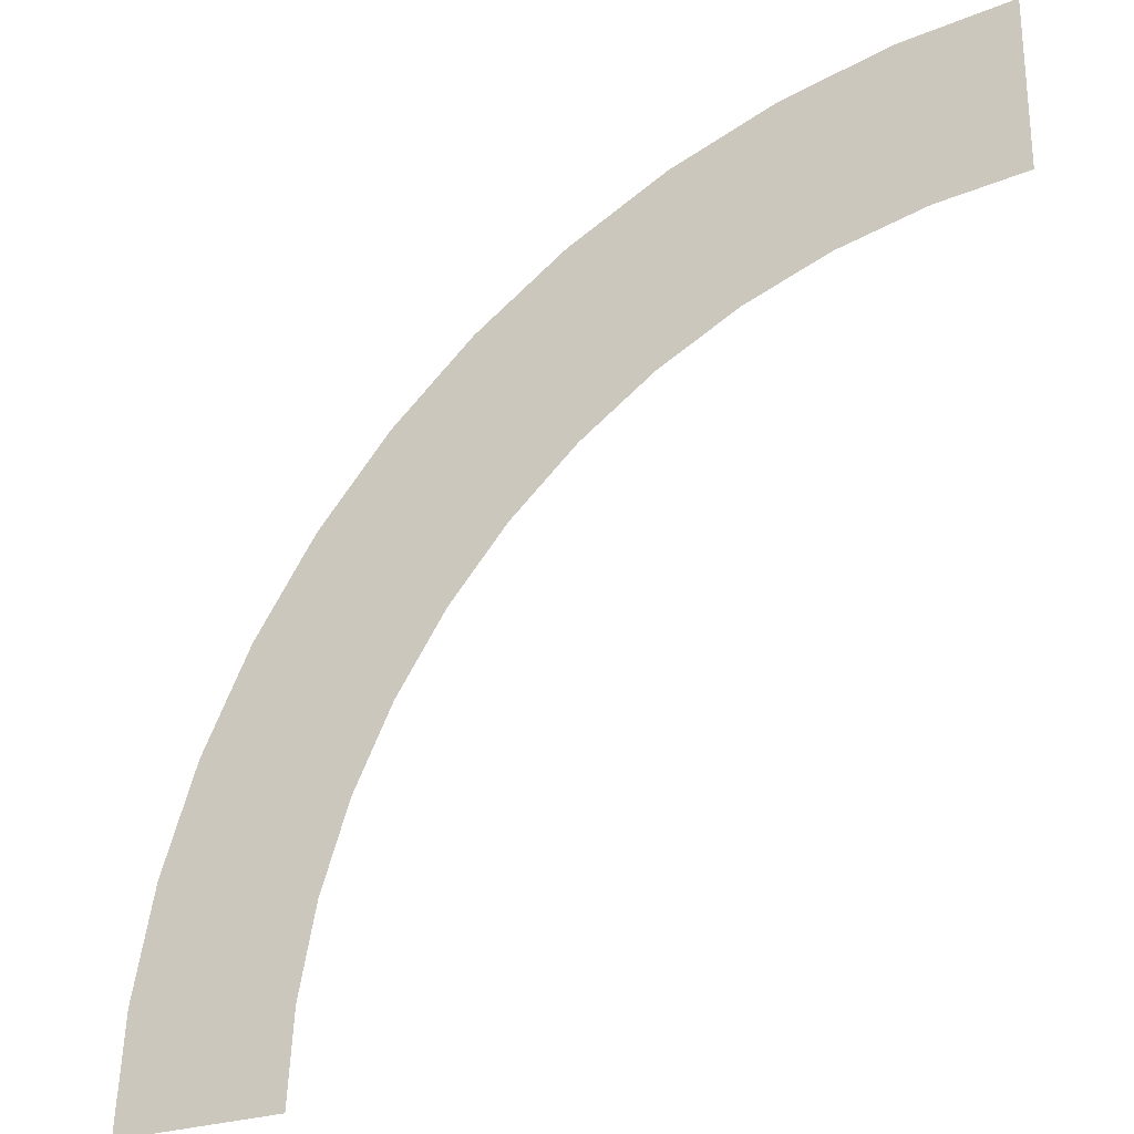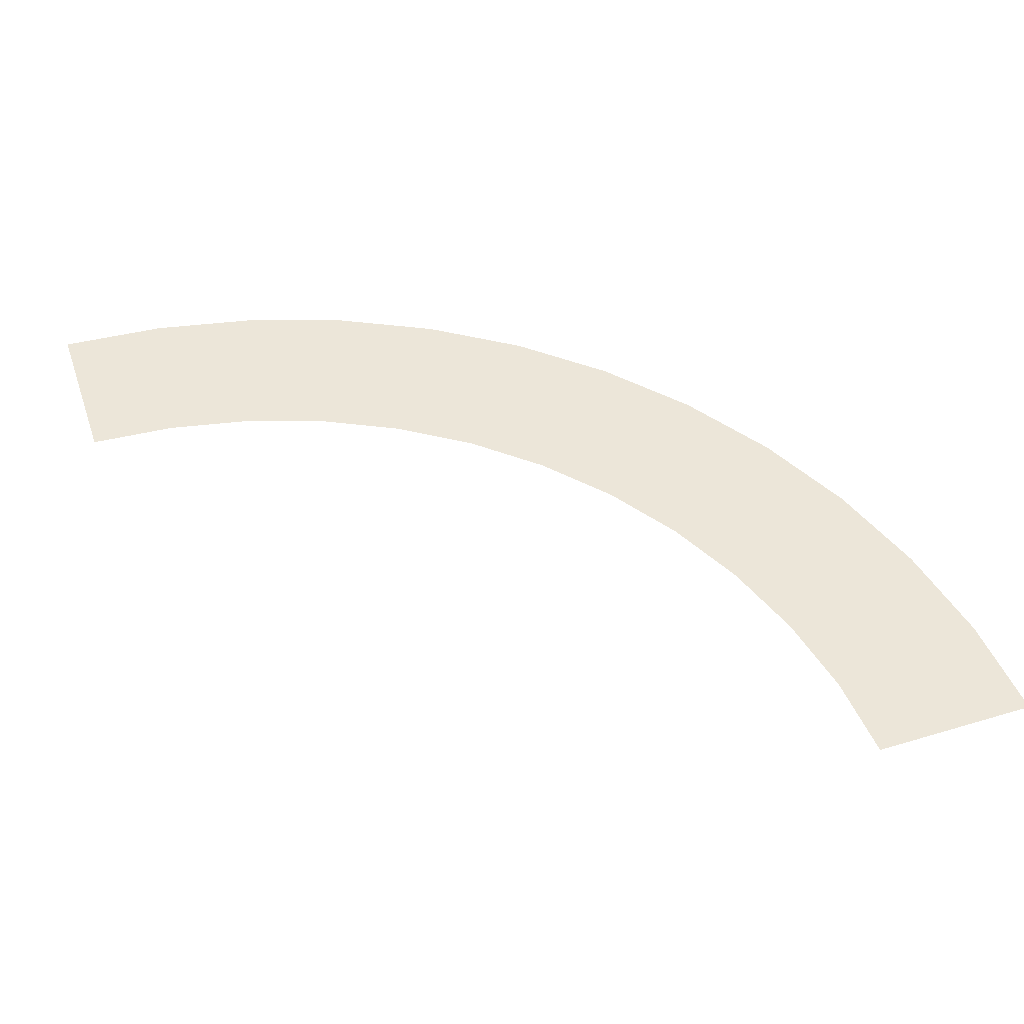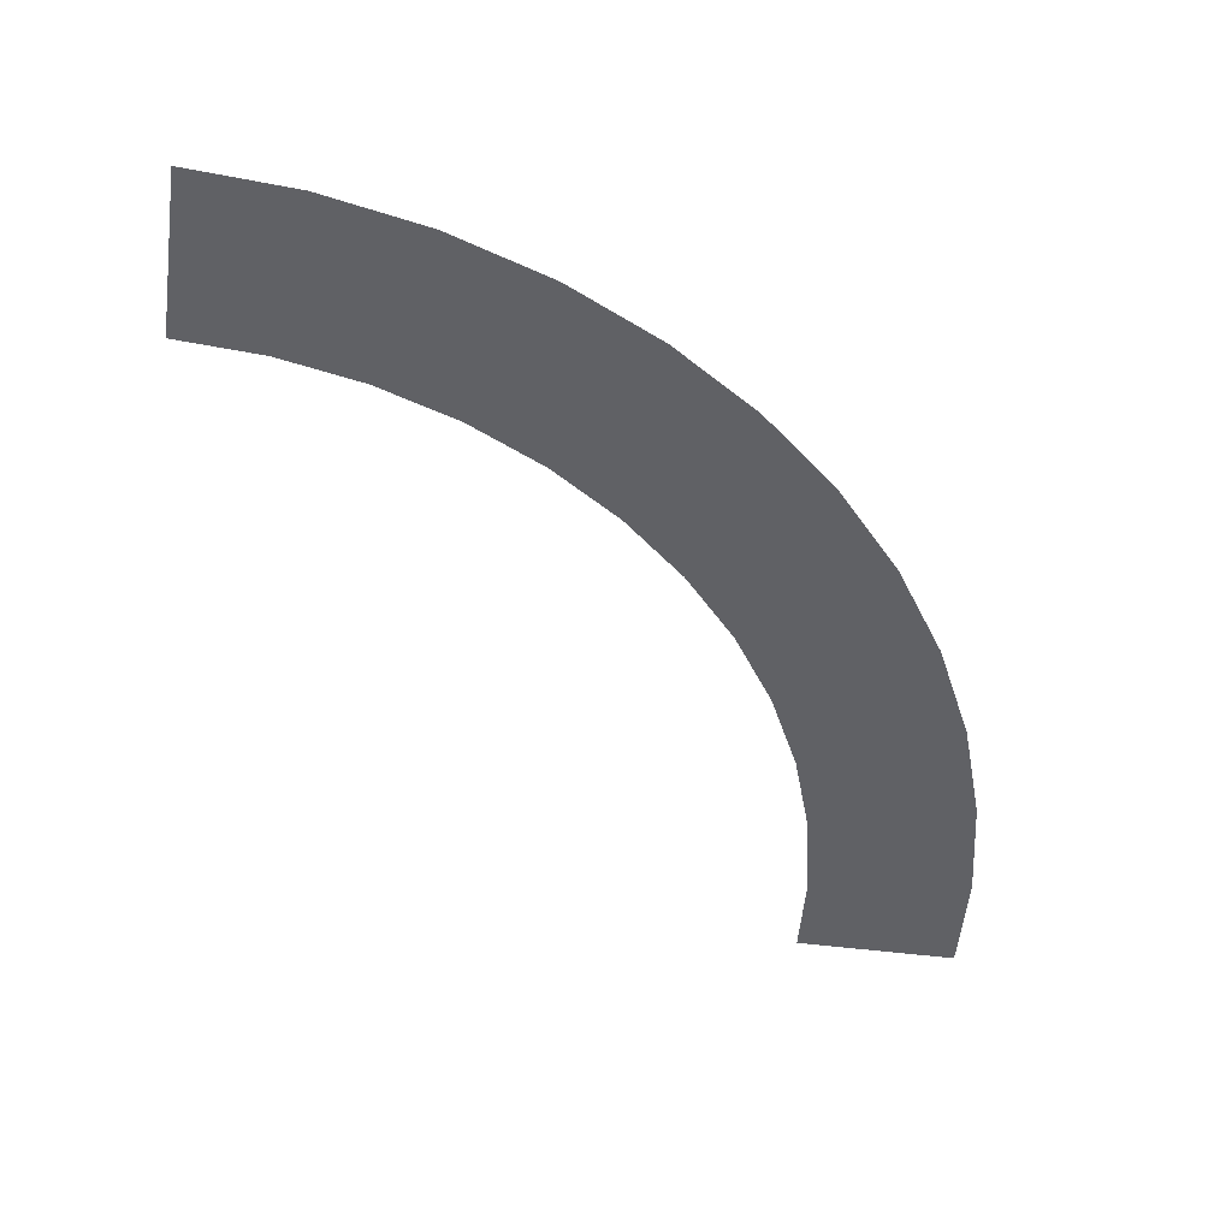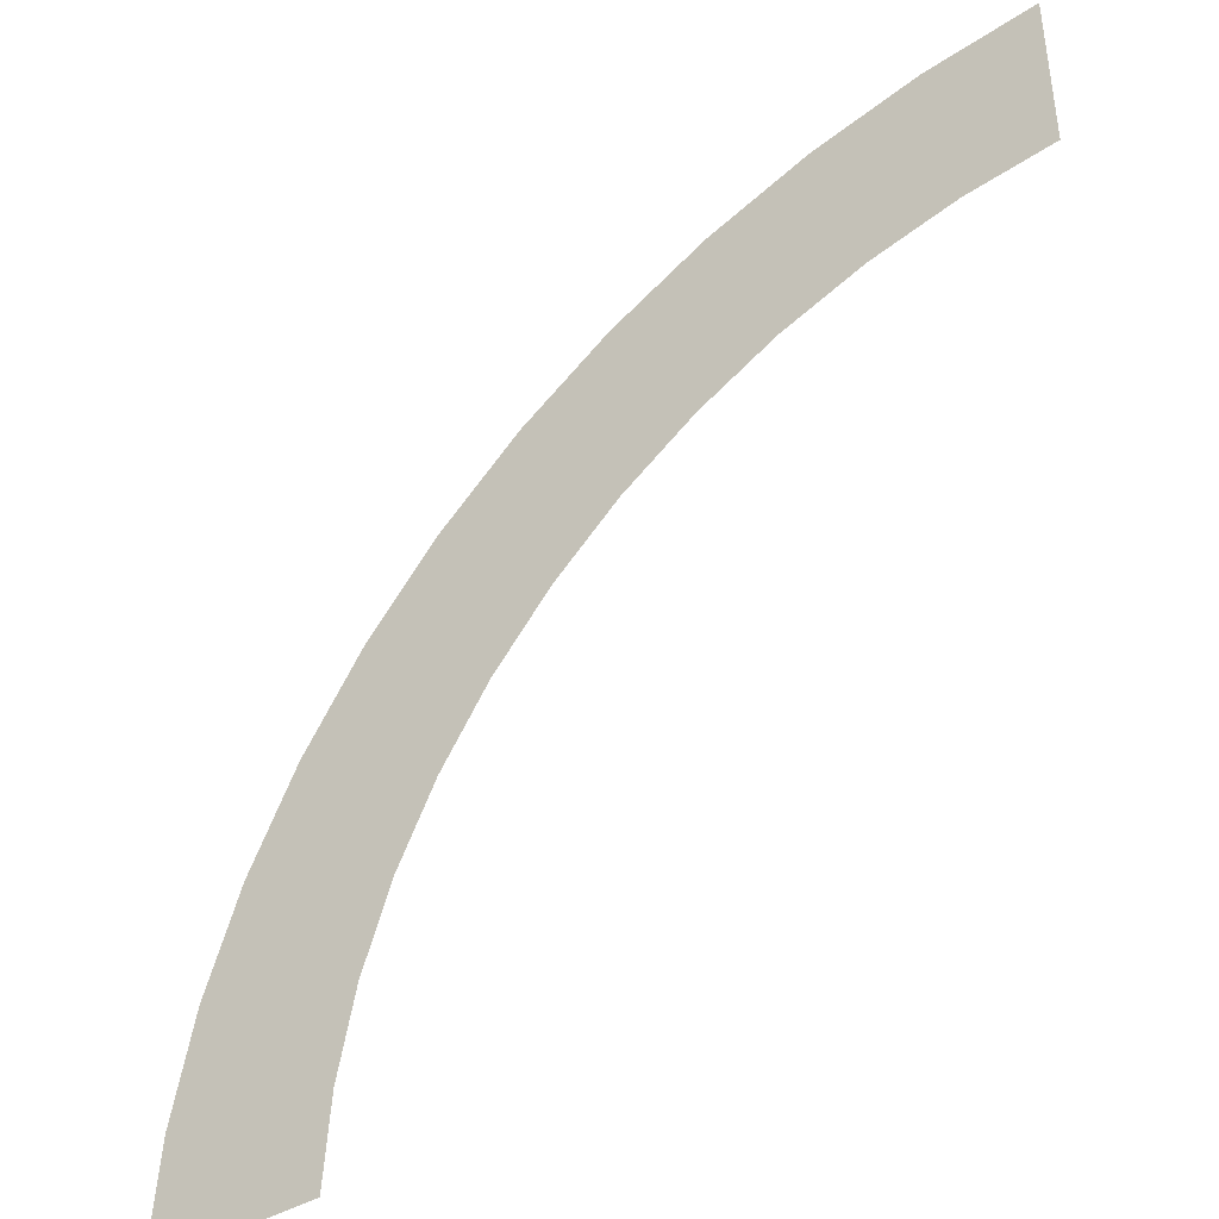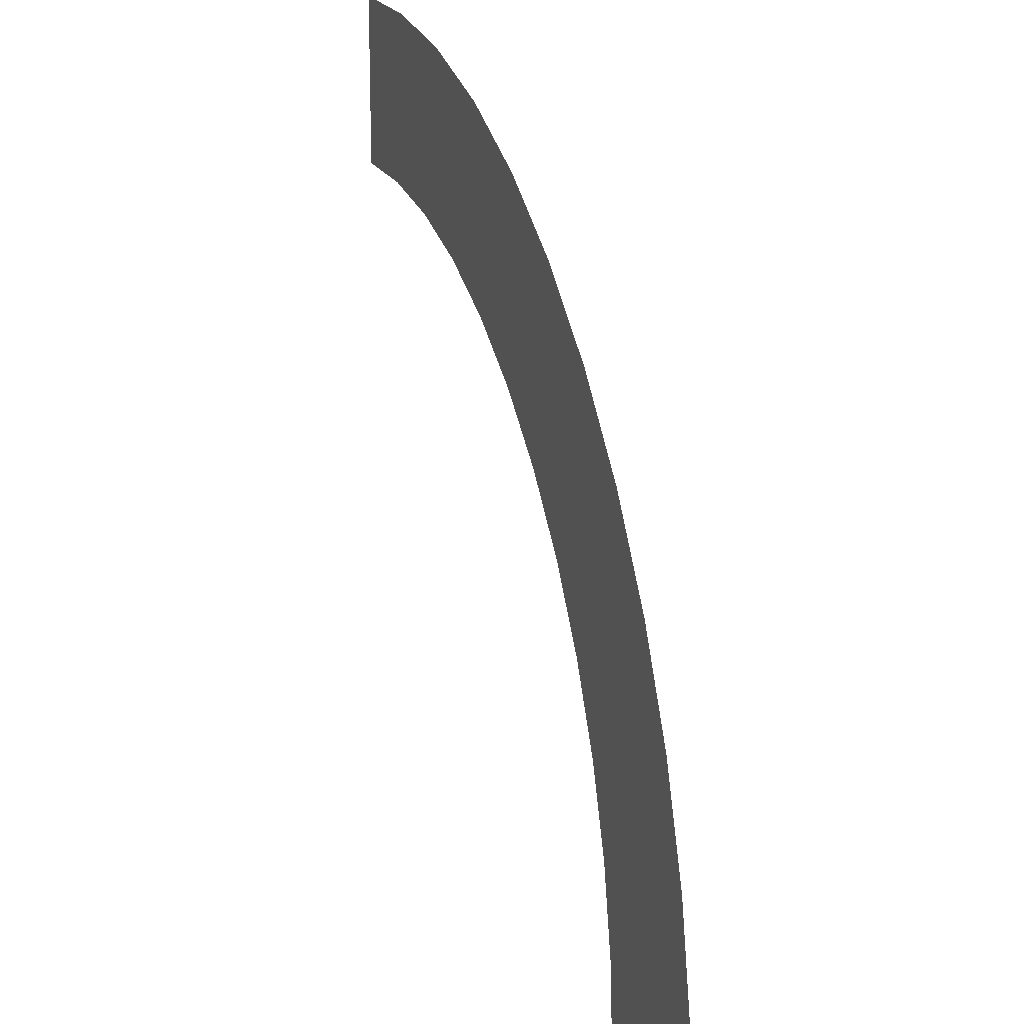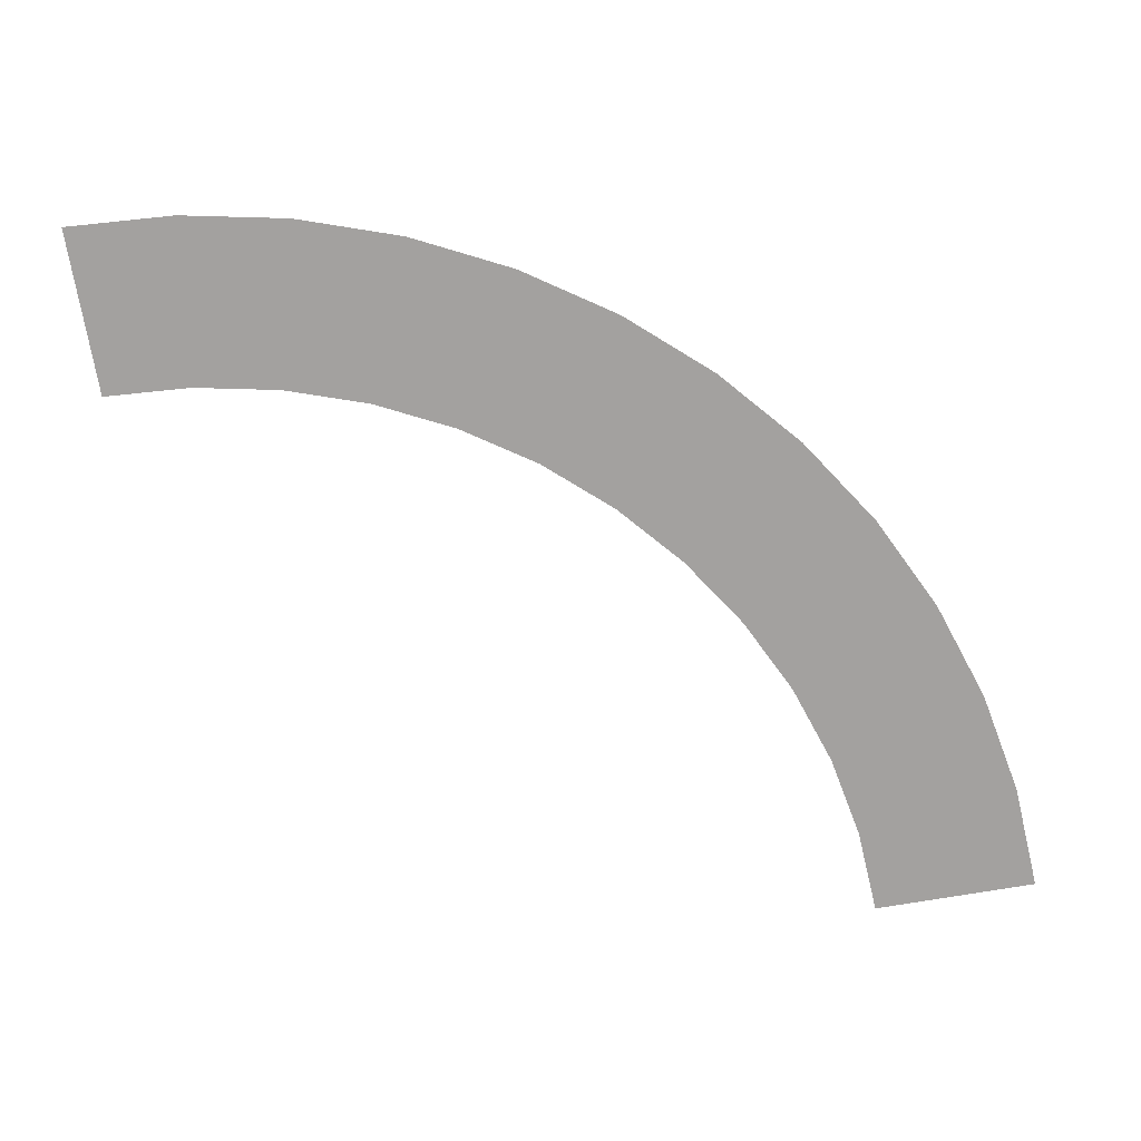
<metadata>
{"format":"obj","ext":"obj","renderer":"f3d","projection":"perspective","resolution":1024,"background":"white","views":[{"elev":-26.5,"azim":-151.6,"up":"+Z"},{"elev":49.1,"azim":-108.5,"up":"+Y"},{"elev":-49.0,"azim":-8.3,"up":"+Y"},{"elev":-41.7,"azim":-143.8,"up":"+Z"},{"elev":17.0,"azim":70.0,"up":"+Z"},{"elev":-72.3,"azim":9.7,"up":"+Y"}]}
</metadata>
<code>
v 0.25 0 0
v 0.2478 0 0.03263
v 0.1983 0 0.0261
v 0.2 0 0
v 0.2478 0 0.03263
v 0.2415 0 0.0647
v 0.1932 0 0.05176
v 0.1983 0 0.0261
v 0.2415 0 0.0647
v 0.231 0 0.09567
v 0.1848 0 0.07654
v 0.1932 0 0.05176
v 0.231 0 0.09567
v 0.2165 0 0.125
v 0.1732 0 0.1
v 0.1848 0 0.07654
v 0.2165 0 0.125
v 0.1983 0 0.1522
v 0.1587 0 0.1218
v 0.1732 0 0.1
v 0.1983 0 0.1522
v 0.1768 0 0.1768
v 0.1414 0 0.1414
v 0.1587 0 0.1218
v 0.1768 0 0.1768
v 0.1522 0 0.1983
v 0.1218 0 0.1587
v 0.1414 0 0.1414
v 0.1522 0 0.1983
v 0.125 0 0.2165
v 0.1 0 0.1732
v 0.1218 0 0.1587
v 0.125 0 0.2165
v 0.09567 0 0.231
v 0.07654 0 0.1848
v 0.1 0 0.1732
v 0.09567 0 0.231
v 0.0647 0 0.2415
v 0.05176 0 0.1932
v 0.07654 0 0.1848
v 0.0647 0 0.2415
v 0.03263 0 0.2478
v 0.0261 0 0.1983
v 0.05176 0 0.1932
v 0.03263 0 0.2478
v 0 0 0.25
v 0 0 0.2
v 0.0261 0 0.1983
g mesh2185
f 1 2 3
f 3 4 1
f 5 6 7
f 7 8 5
f 9 10 11
f 11 12 9
f 13 14 15
f 15 16 13
f 17 18 19
f 19 20 17
f 21 22 23
f 23 24 21
f 25 26 27
f 27 28 25
f 29 30 31
f 31 32 29
f 33 34 35
f 35 36 33
f 37 38 39
f 39 40 37
f 41 42 43
f 43 44 41
f 45 46 47
f 47 48 45

</code>
